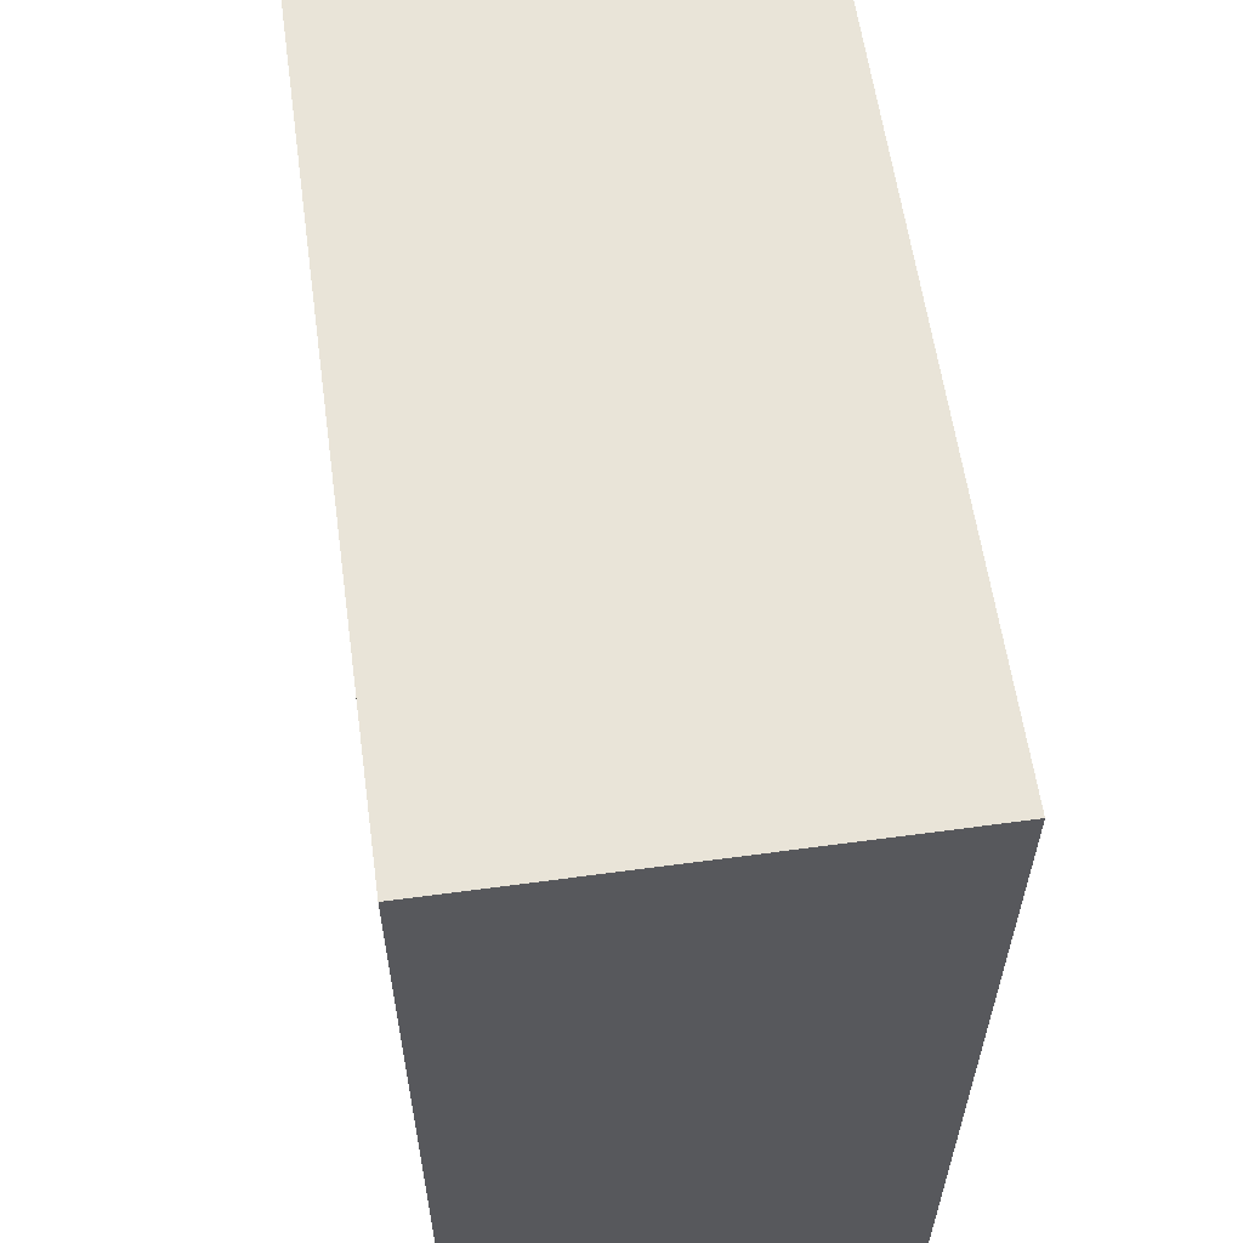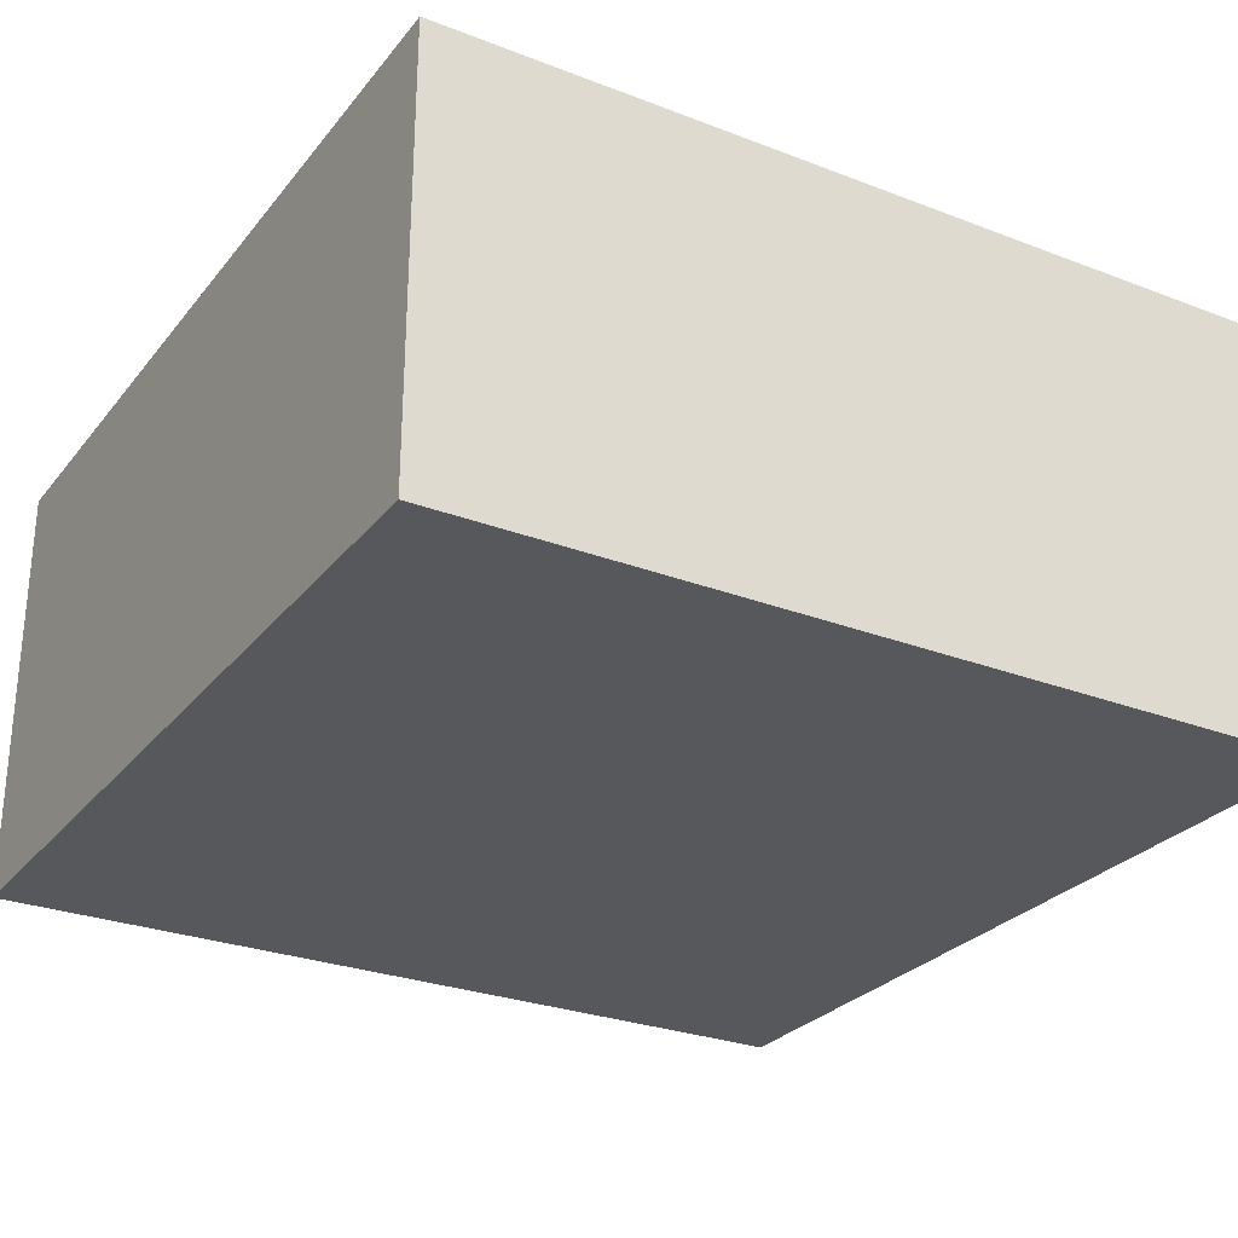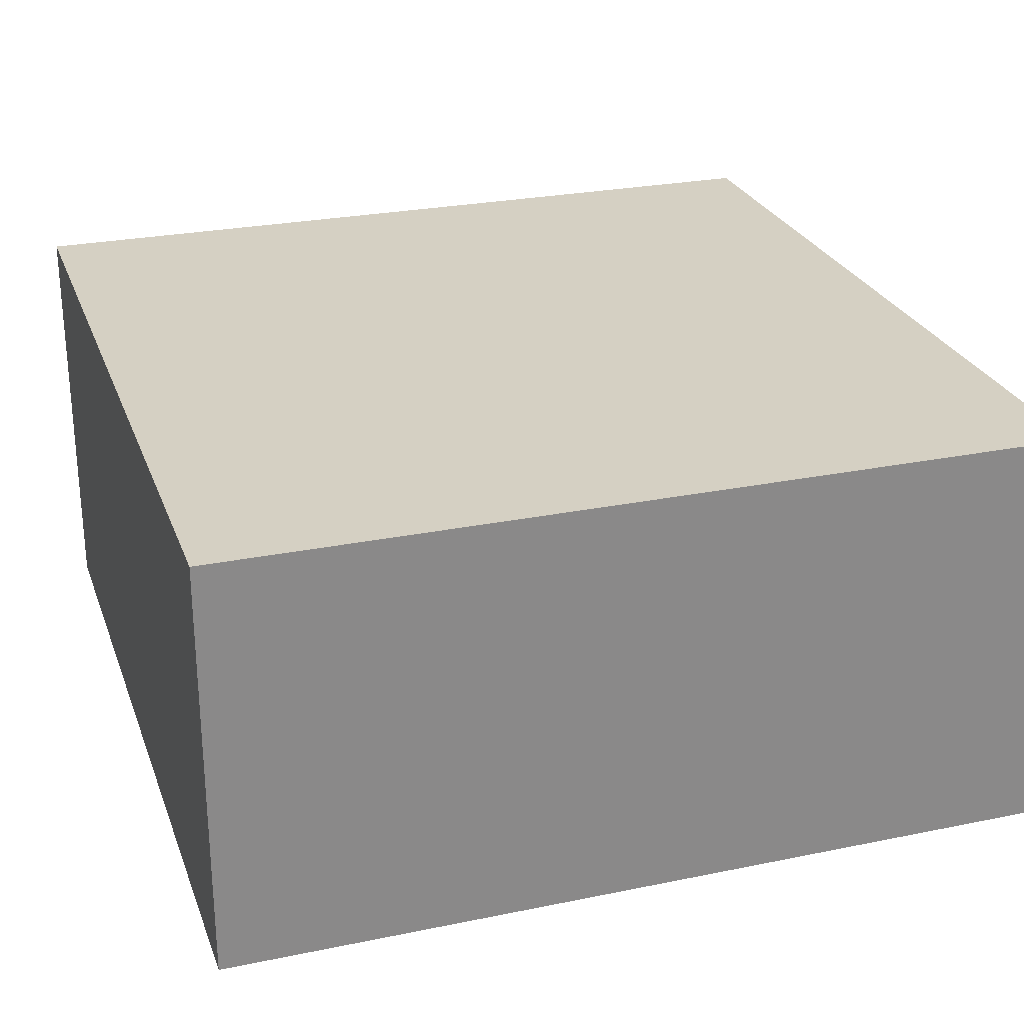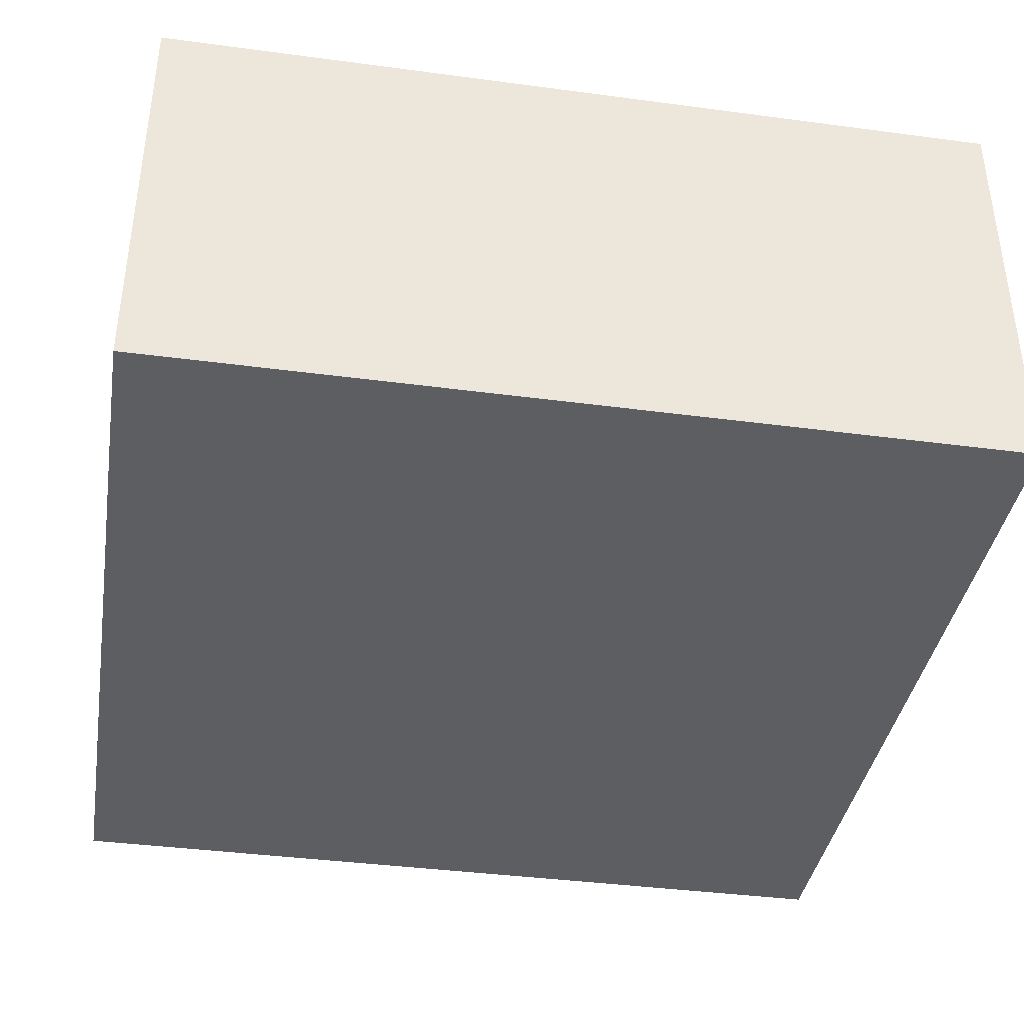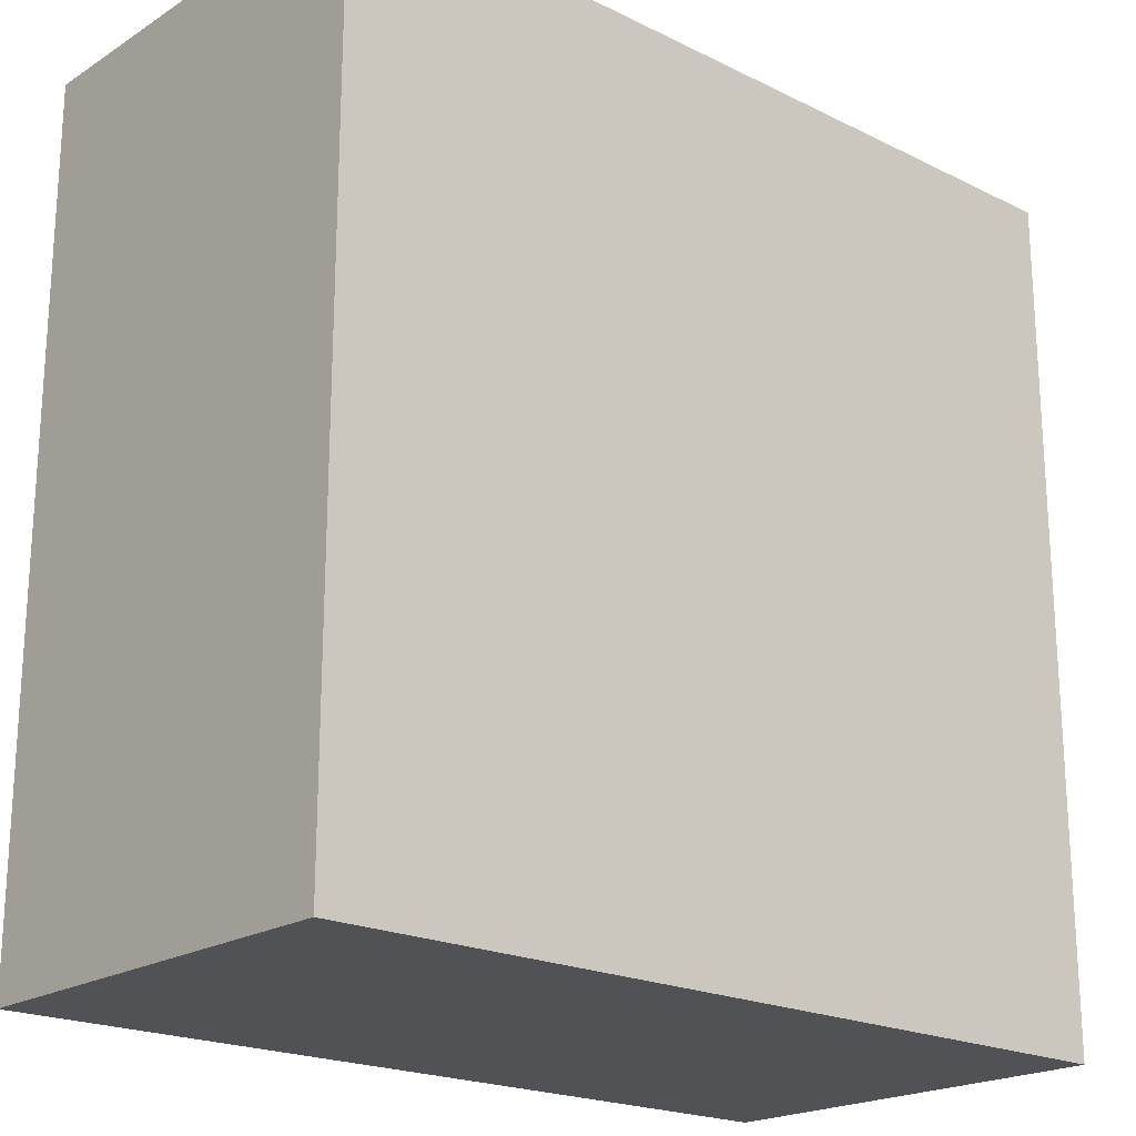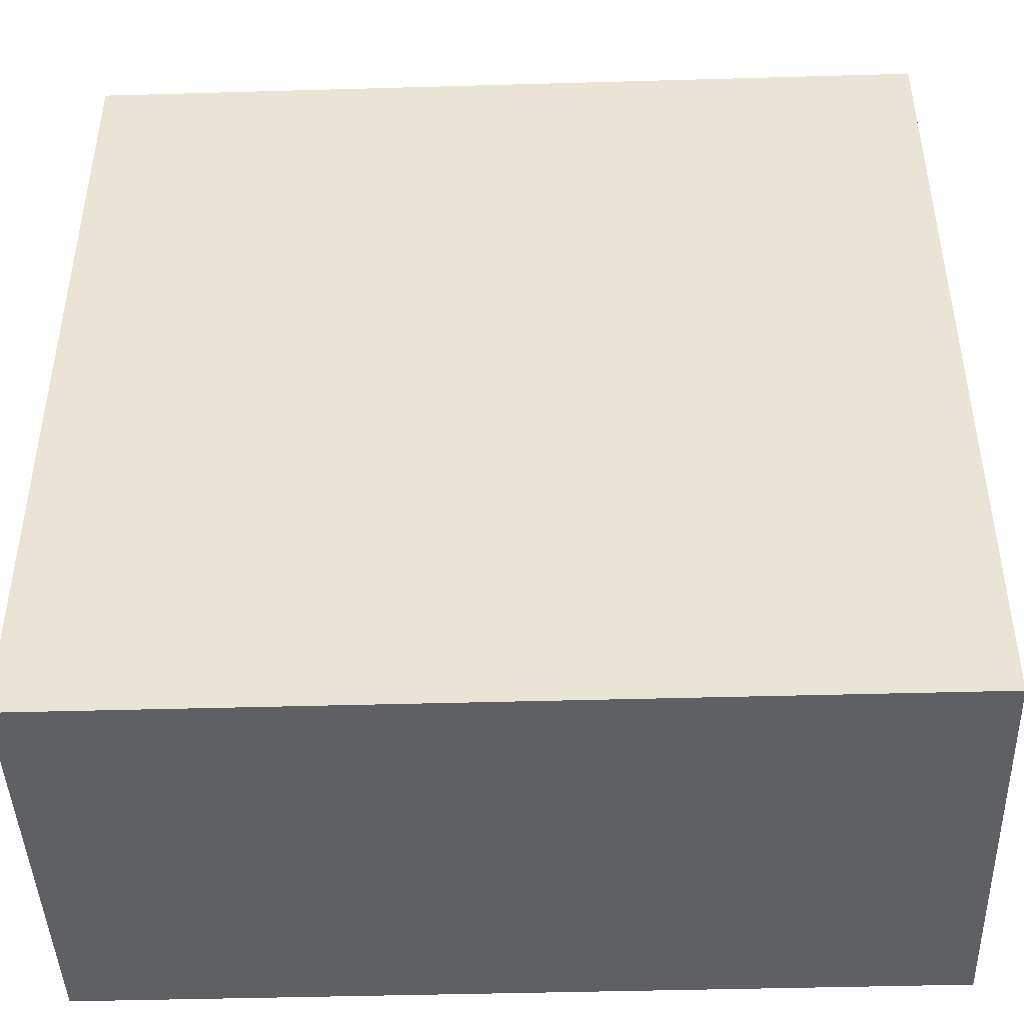
<metadata>
{"format":"obj","ext":"obj","renderer":"f3d","projection":"perspective","resolution":1024,"background":"white","views":[{"elev":59.8,"azim":-97.9,"up":"+Z"},{"elev":-27.7,"azim":-120.4,"up":"+Y"},{"elev":26.3,"azim":-107.9,"up":"+Y"},{"elev":-38.8,"azim":170.5,"up":"+Y"},{"elev":-20.6,"azim":138.4,"up":"+Z"},{"elev":-44.4,"azim":1.9,"up":"+Z"}]}
</metadata>
<code>
o Cube.003
v -0.4 0.4 0.4
v -0.4 0.8 0.4
v -0.4 0.4 -0.4
v -0.4 0.8 -0.4
v 0.4 0.4 0.4
v 0.4 0.8 0.4
v 0.4 0.4 -0.4
v 0.4 0.8 -0.4
f 1 2 4 3
f 3 4 8 7
f 7 8 6 5
f 5 6 2 1
f 3 7 5 1
f 8 4 2 6

</code>
